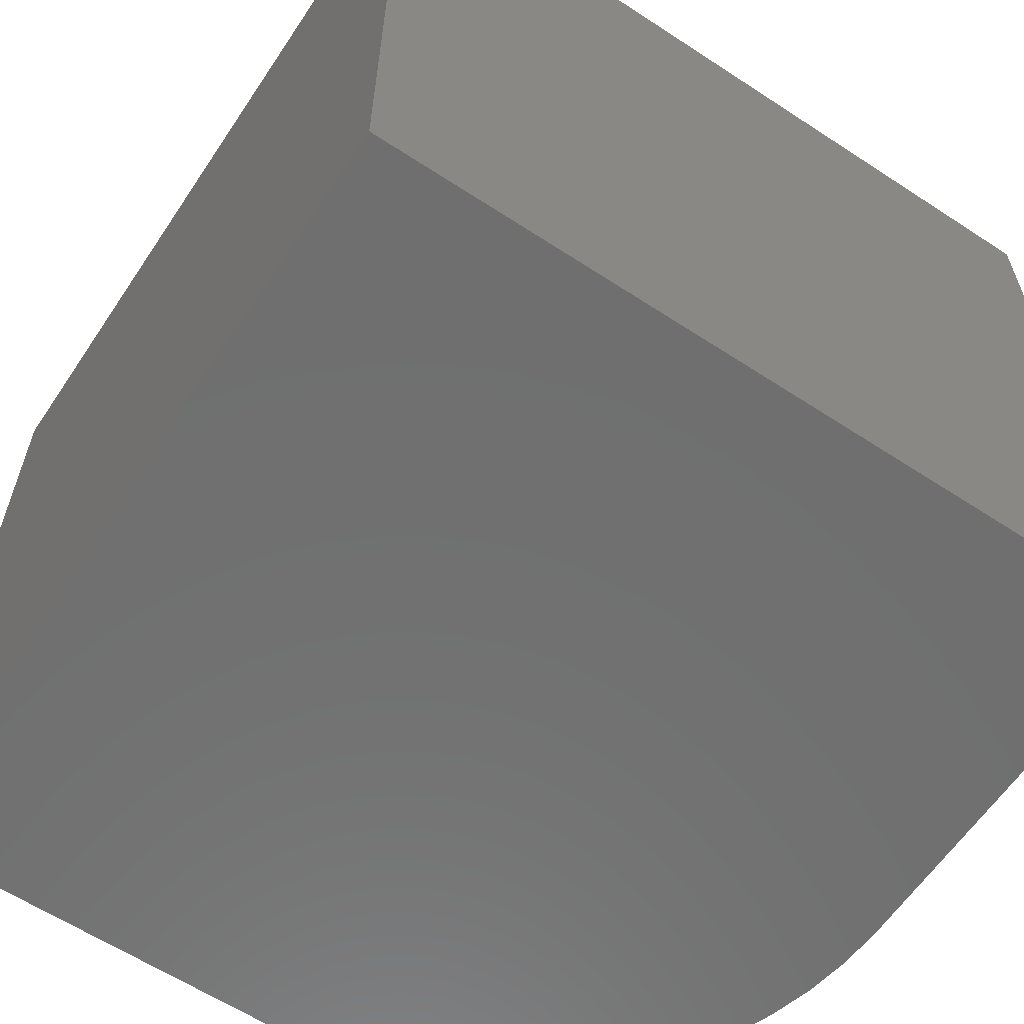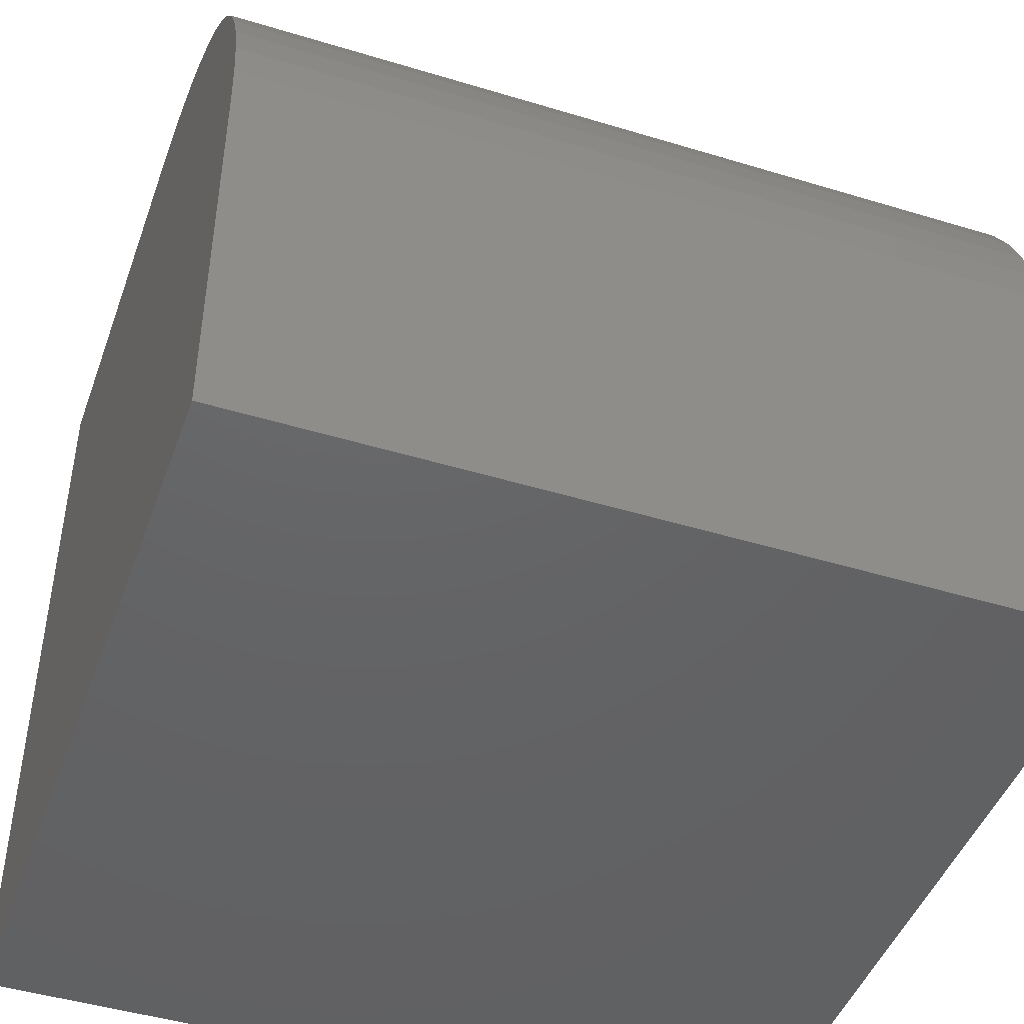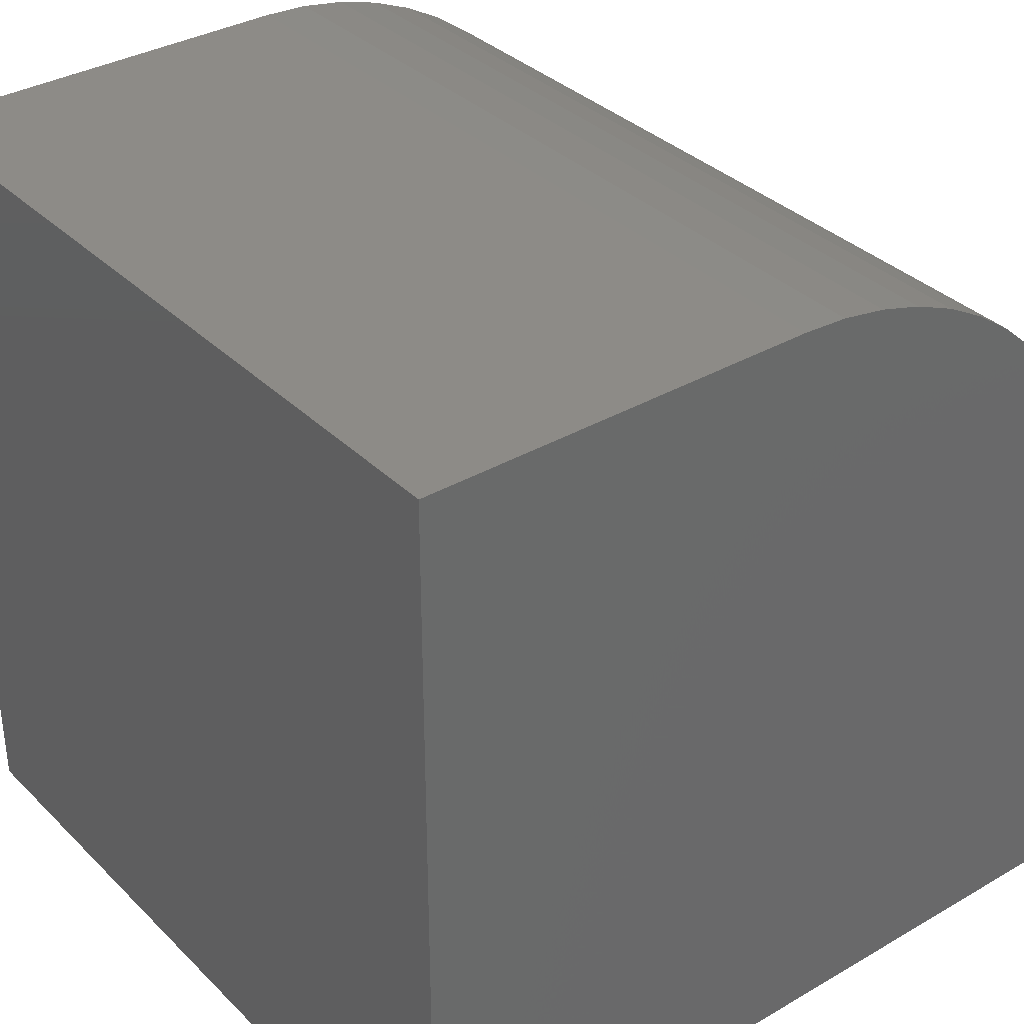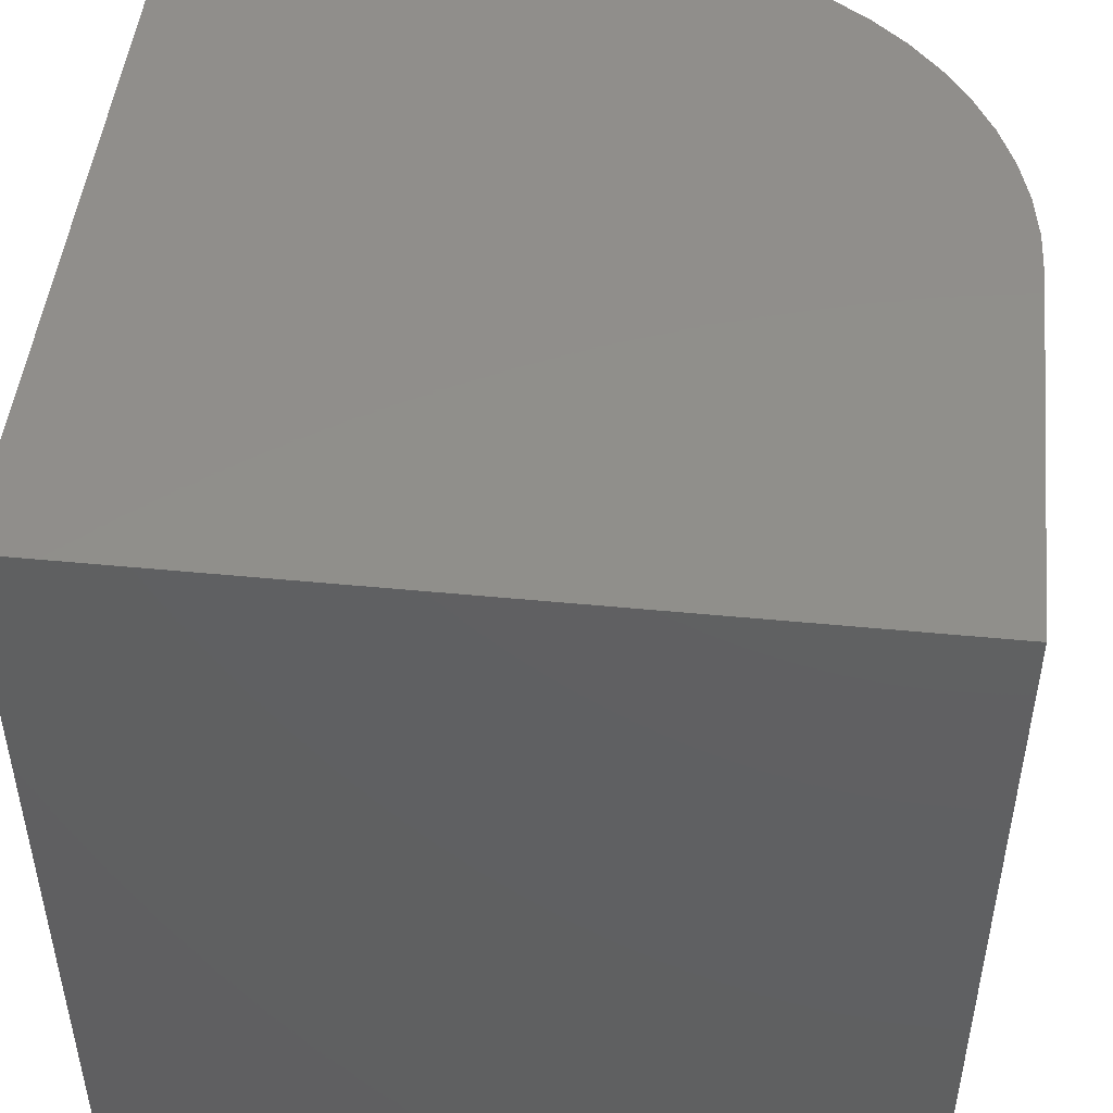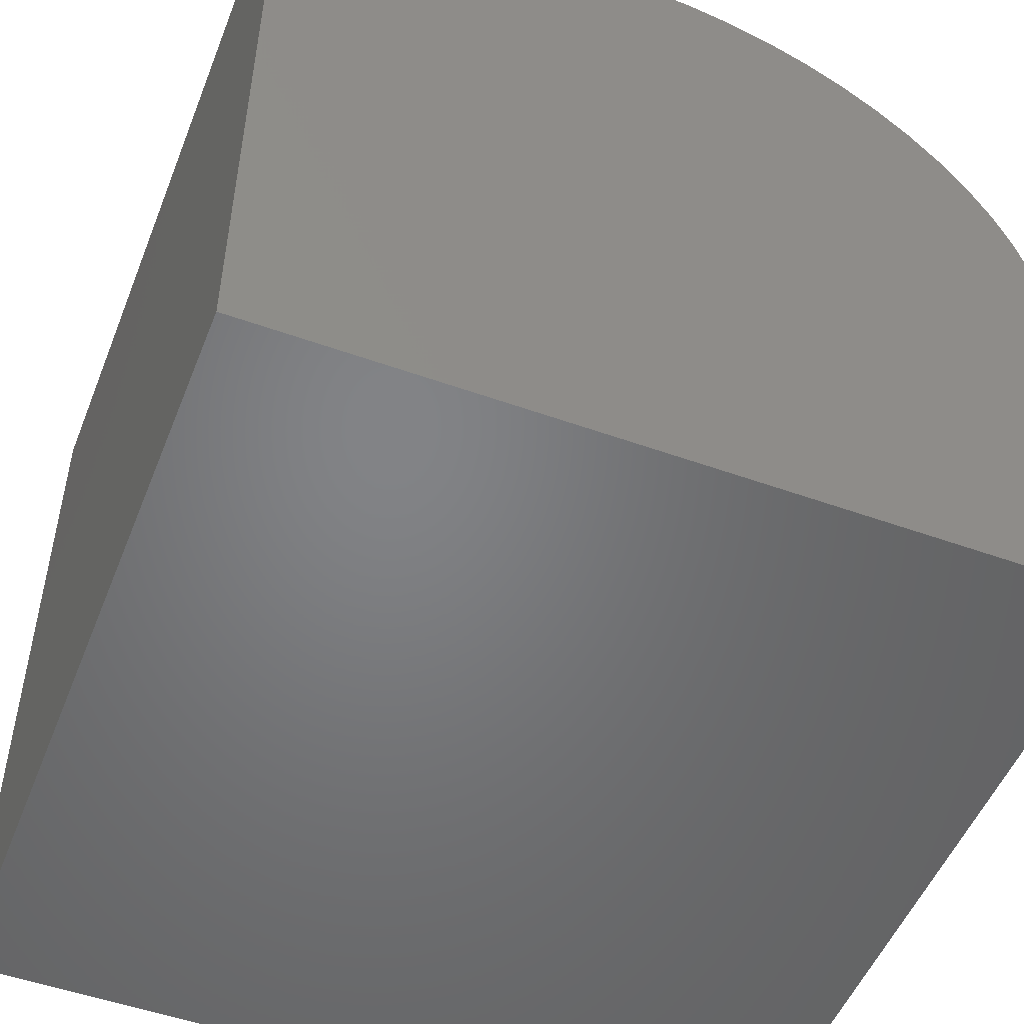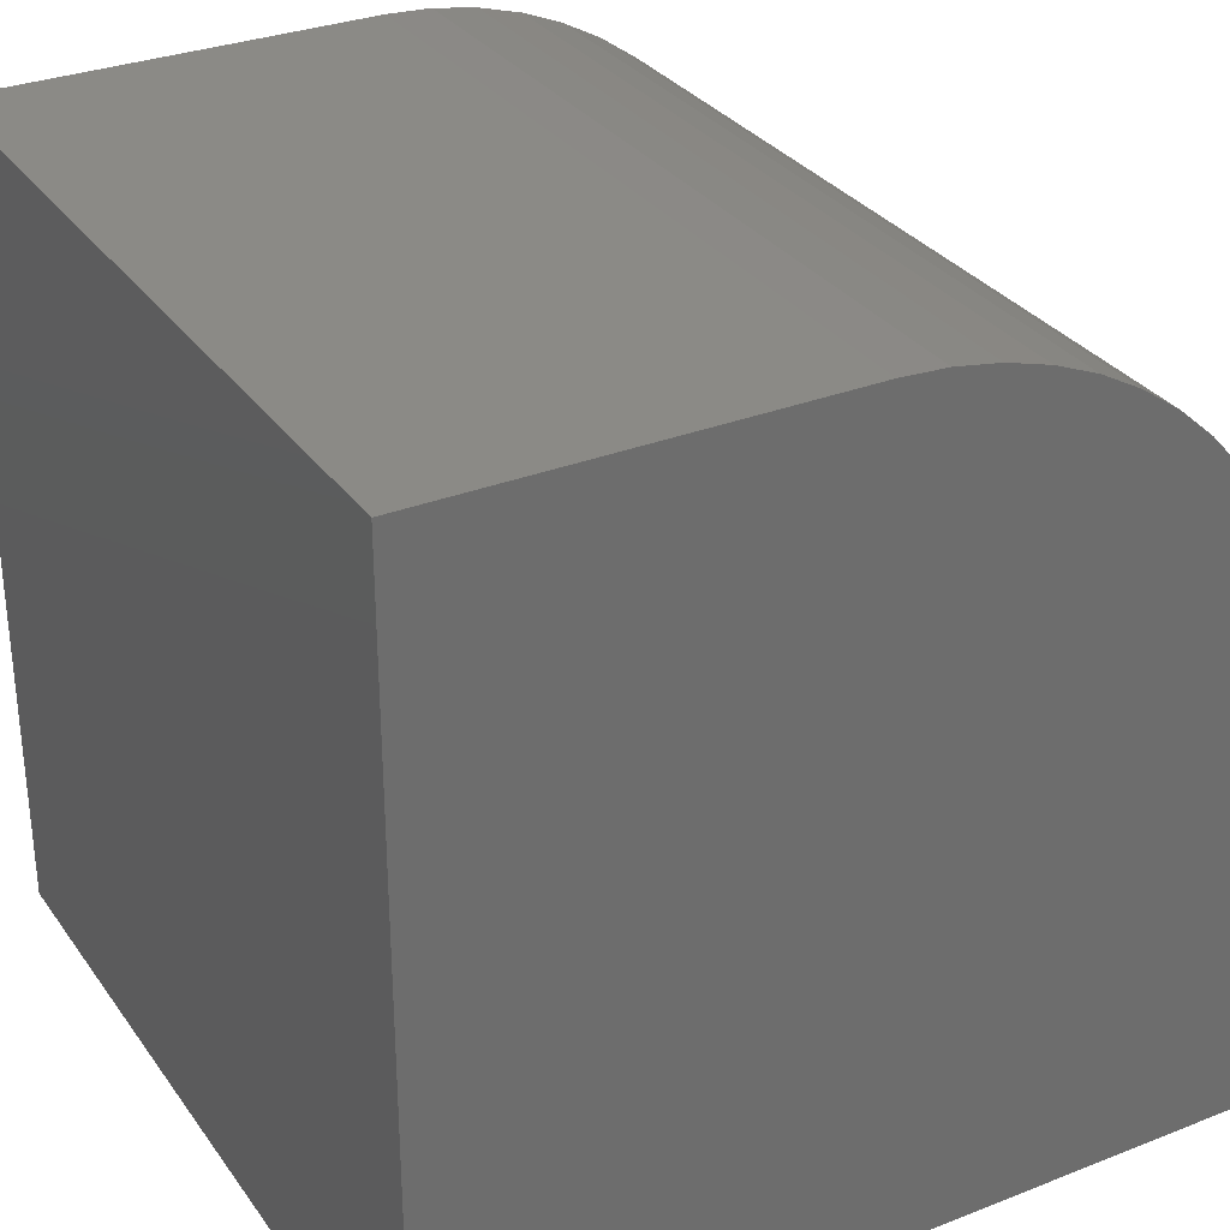
<metadata>
{"format":"stl","ext":"stl","renderer":"f3d","projection":"perspective","resolution":1024,"background":"white","views":[{"elev":-61.4,"azim":146.3,"up":"+Y"},{"elev":-45.7,"azim":-109.3,"up":"+Z"},{"elev":34.7,"azim":142.1,"up":"+Z"},{"elev":48.2,"azim":-173.8,"up":"+Y"},{"elev":-51.3,"azim":158.7,"up":"+Z"},{"elev":31.1,"azim":150.7,"up":"+Z"}]}
</metadata>
<code>
# stl→obj: 36 verts, 68 faces
v 0 10 4.943
v 0 10 0
v 0 0 4.943
v 0 0 0
v 5.057 0 10
v 10 0 10
v 5.057 10 10
v 10 10 10
v 10 10 0
v 10 0 0
v 0.0318 10 5.509
v 0.1268 10 6.068
v 0.2838 10 6.613
v 3.932 10 9.873
v 4.491 10 9.968
v 0.5008 10 7.137
v 0.7752 10 7.633
v 1.103 10 8.096
v 1.481 10 8.519
v 1.904 10 8.897
v 2.367 10 9.225
v 2.863 10 9.499
v 3.387 10 9.716
v 0.5008 0 7.137
v 0.2838 0 6.613
v 0.1268 0 6.068
v 0.0318 0 5.509
v 4.491 0 9.968
v 3.932 0 9.873
v 3.387 0 9.716
v 1.904 0 8.897
v 1.481 0 8.519
v 2.863 0 9.499
v 2.367 0 9.225
v 1.103 0 8.096
v 0.7752 0 7.633
f 1 2 3
f 3 2 4
f 5 6 7
f 7 6 8
f 9 8 10
f 10 8 6
f 2 9 4
f 4 9 10
f 9 2 1
f 1 11 9
f 9 11 12
f 9 12 13
f 14 15 9
f 9 15 7
f 9 7 8
f 13 16 9
f 9 16 17
f 9 17 18
f 18 19 9
f 9 19 20
f 9 20 21
f 21 22 9
f 9 22 23
f 9 23 14
f 10 6 5
f 24 25 10
f 10 25 26
f 26 27 10
f 10 27 3
f 10 3 4
f 5 28 10
f 10 28 29
f 10 29 30
f 10 31 32
f 30 33 10
f 10 33 34
f 10 34 31
f 32 35 10
f 10 35 36
f 10 36 24
f 1 3 27
f 1 27 11
f 11 27 26
f 11 26 12
f 12 26 25
f 12 25 13
f 13 25 24
f 13 24 16
f 16 24 36
f 16 36 17
f 17 36 35
f 17 35 18
f 18 35 32
f 18 32 19
f 19 32 31
f 19 31 20
f 20 31 34
f 20 34 21
f 21 34 33
f 21 33 22
f 22 33 30
f 22 30 23
f 23 30 29
f 23 29 14
f 14 29 28
f 14 28 15
f 15 28 5
f 15 5 7

</code>
